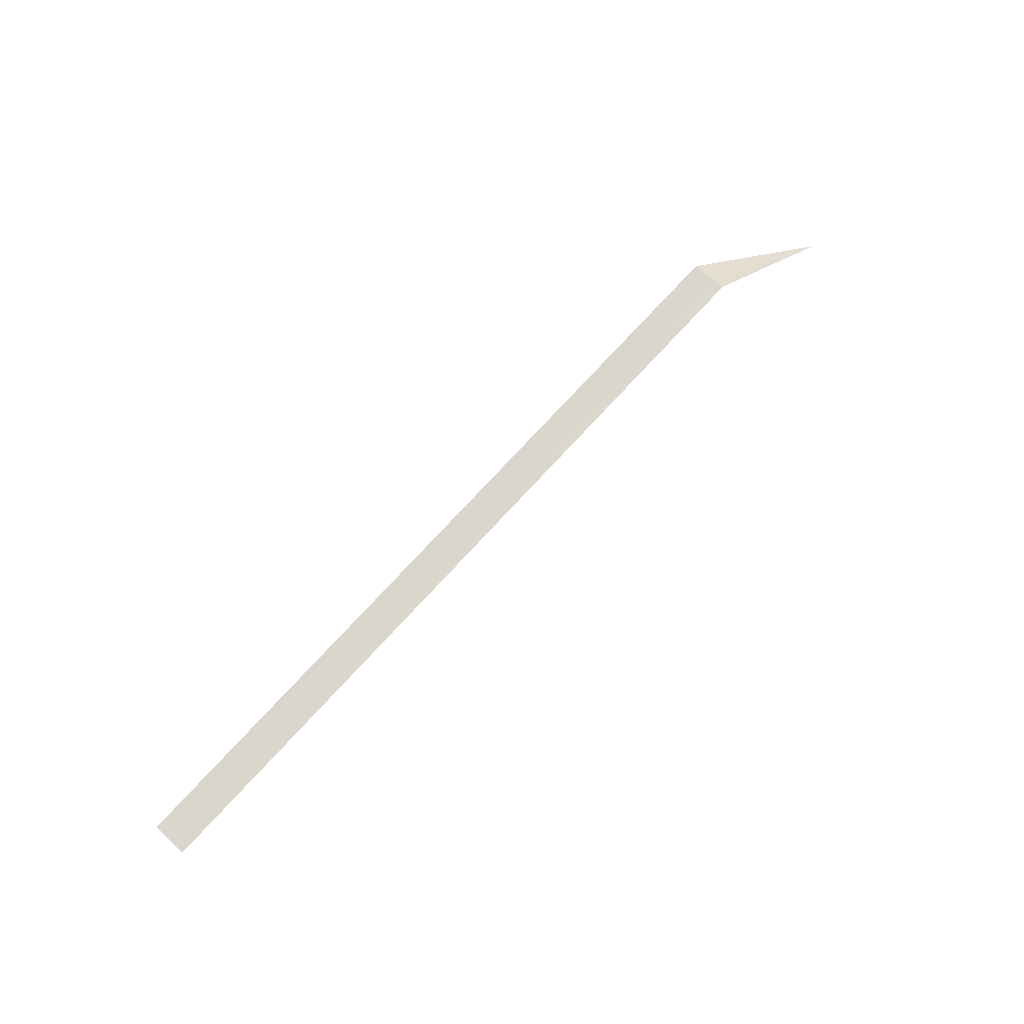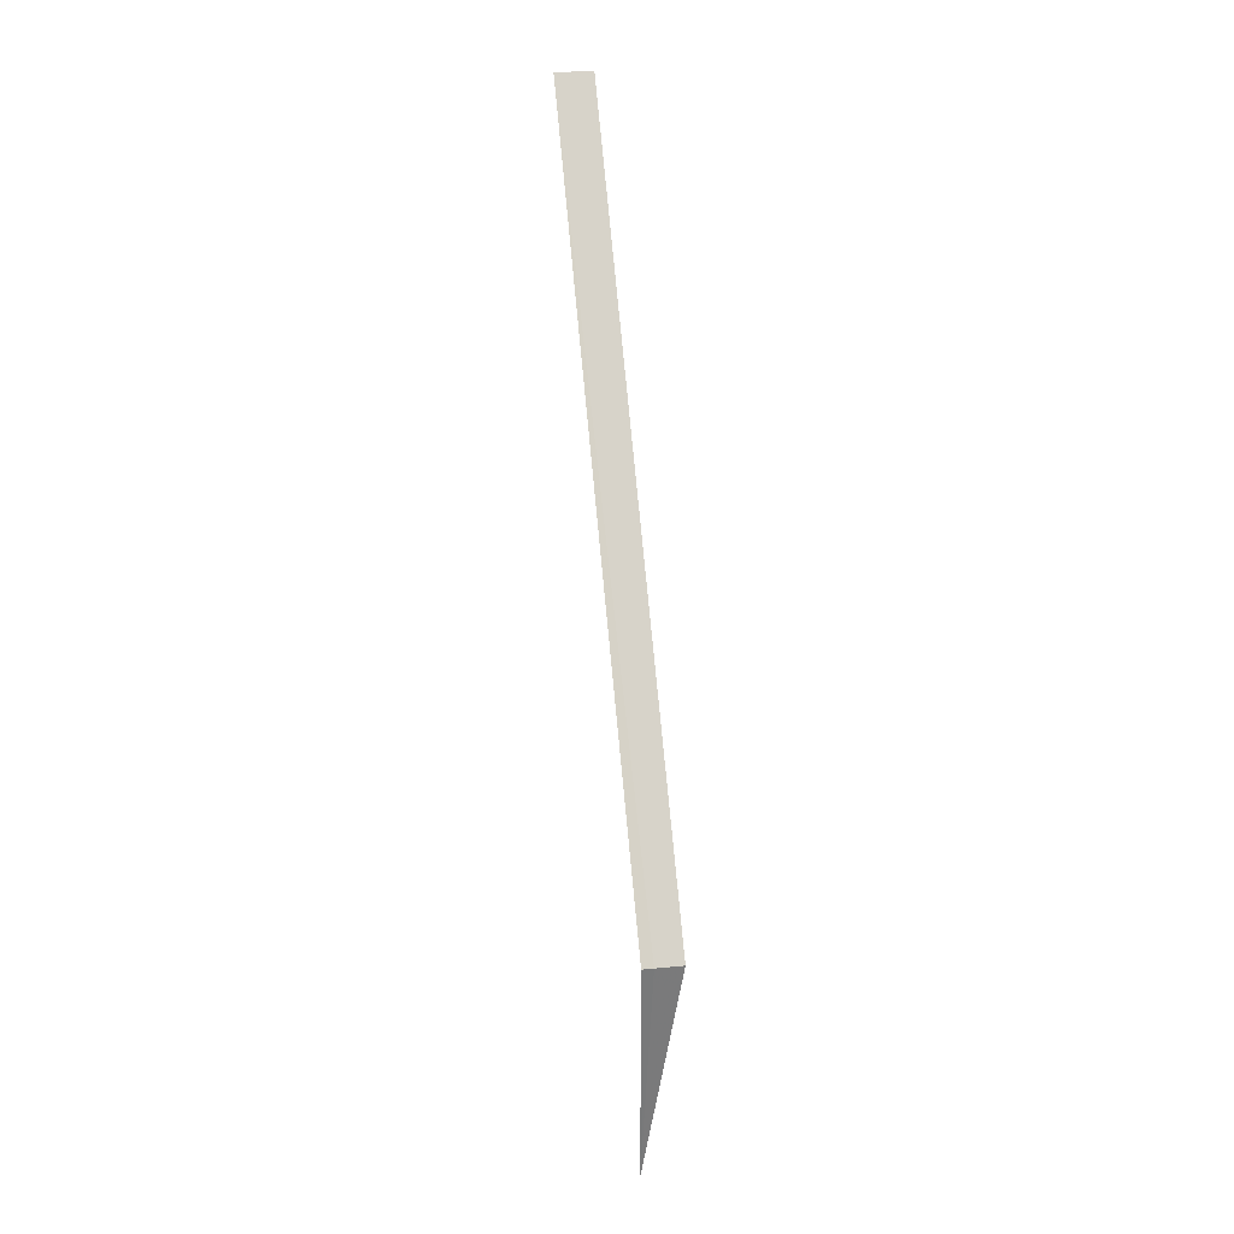
<metadata>
{"format":"obj","ext":"obj","renderer":"f3d","projection":"perspective","resolution":1024,"background":"white","views":[{"elev":76.7,"azim":-47.1,"up":"+Y"},{"elev":77.7,"azim":84.5,"up":"+Y"}]}
</metadata>
<code>
v 7.5 -1.531 11.49
v 7.5 -1.55 11.25
v 9.1 -3.111 11.74
v 7.5 -1.507 11.59
v 0 -1.55 11.25
v 0 -1.511 11.59
f 1 2 5
f 1 5 6
f 1 3 2
f 1 4 3
f 1 6 4

</code>
